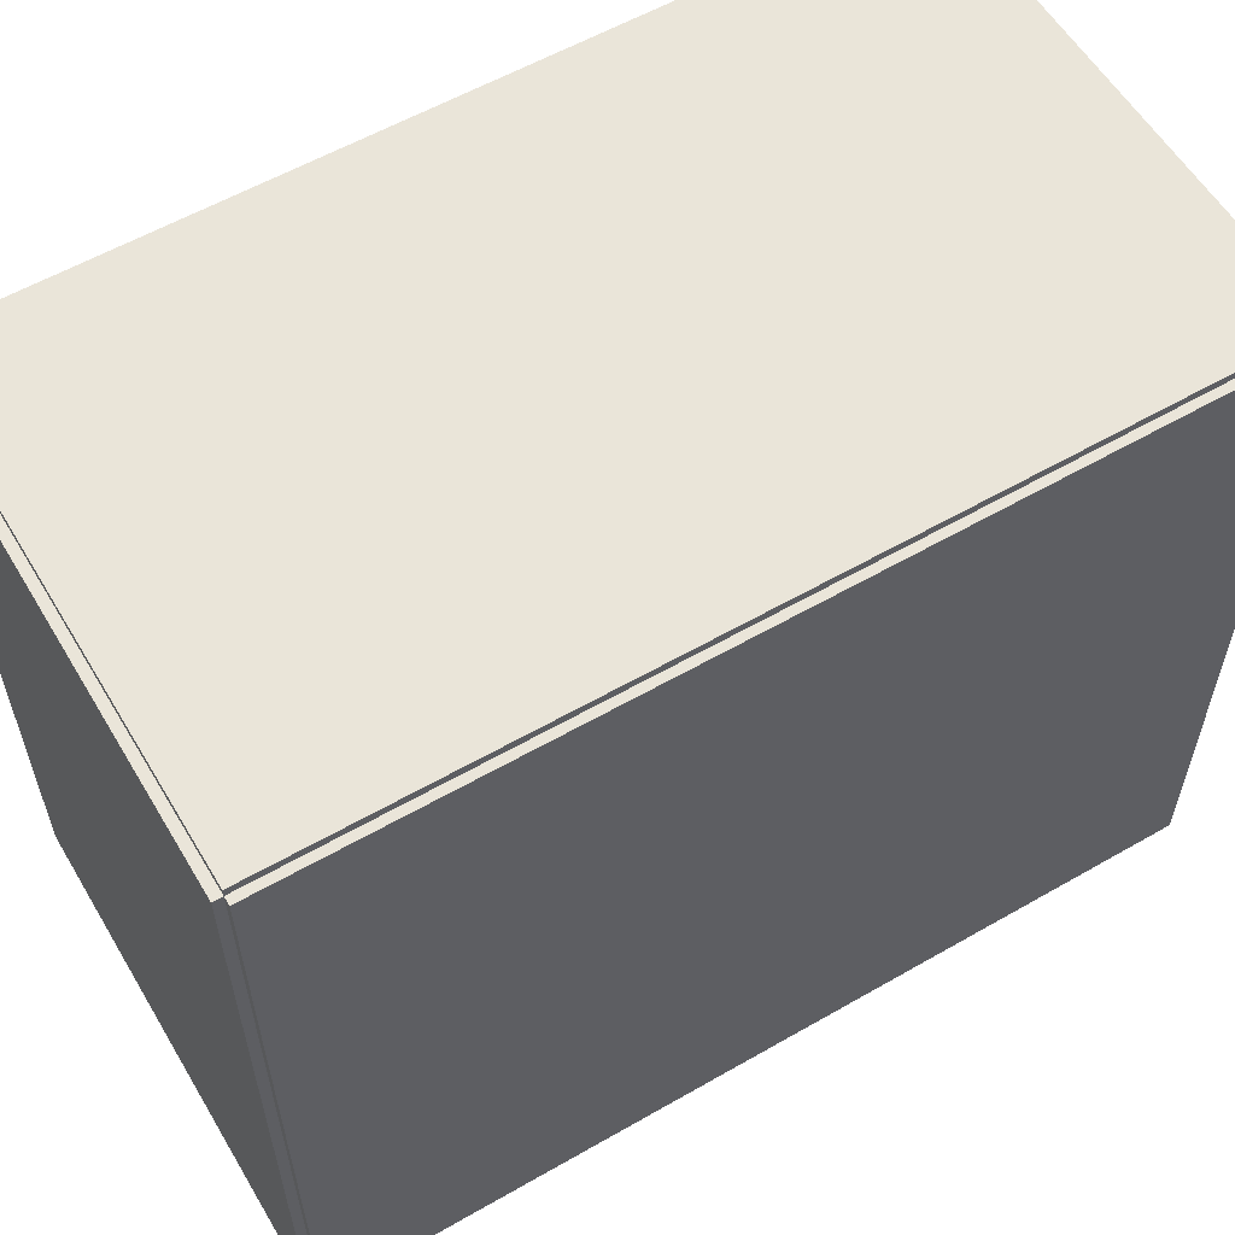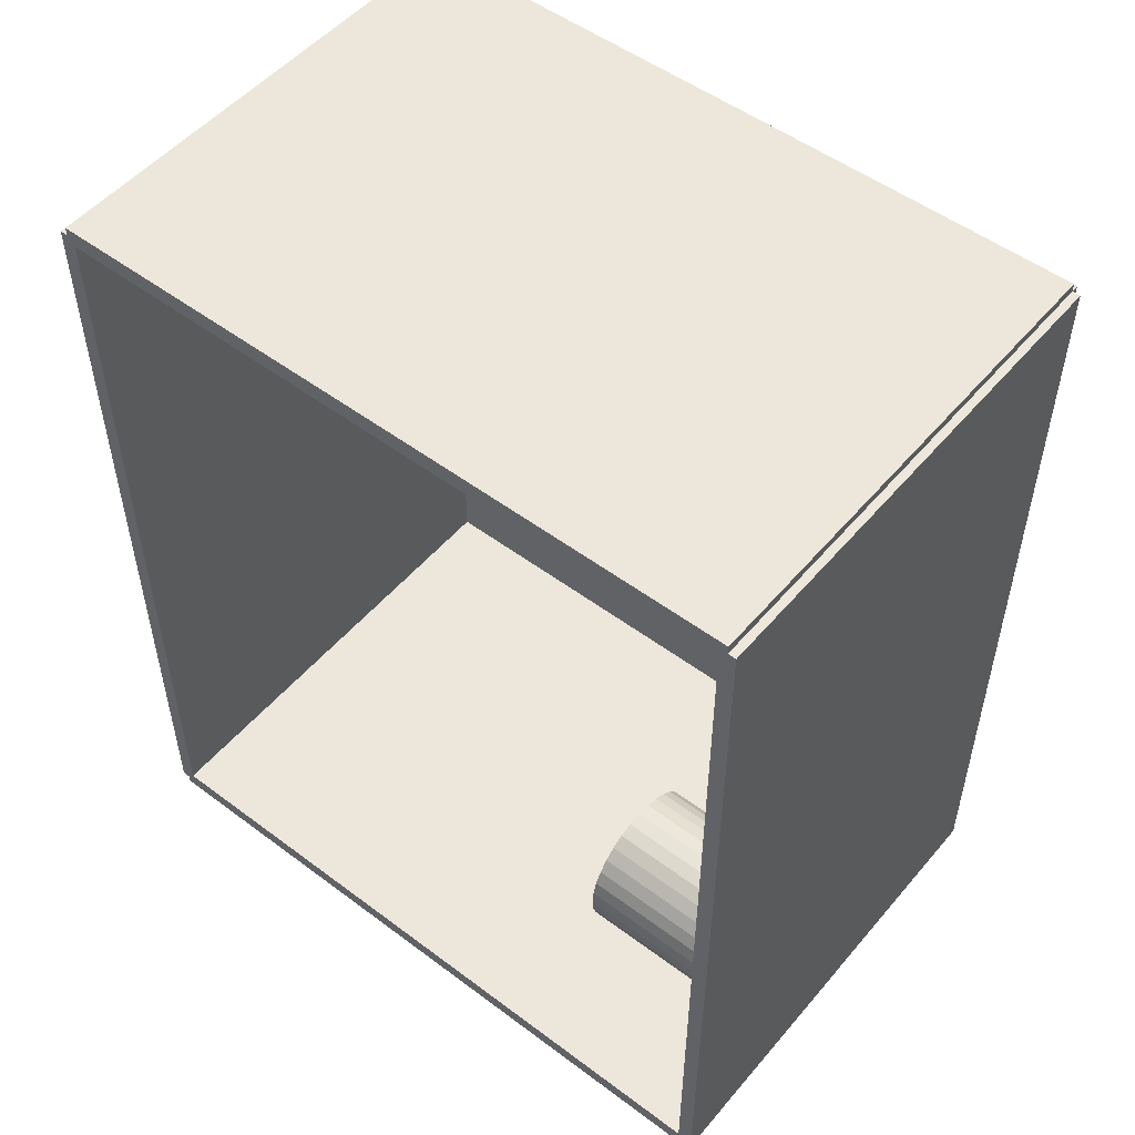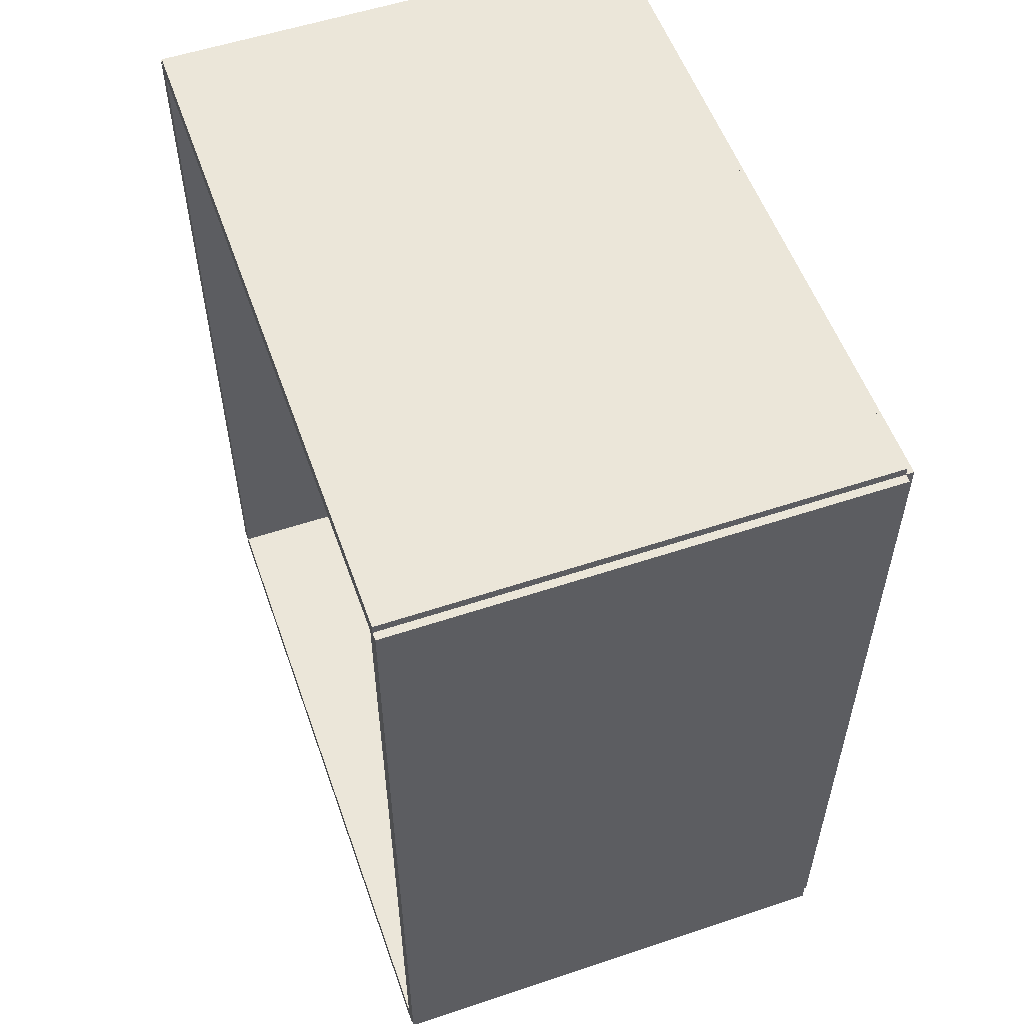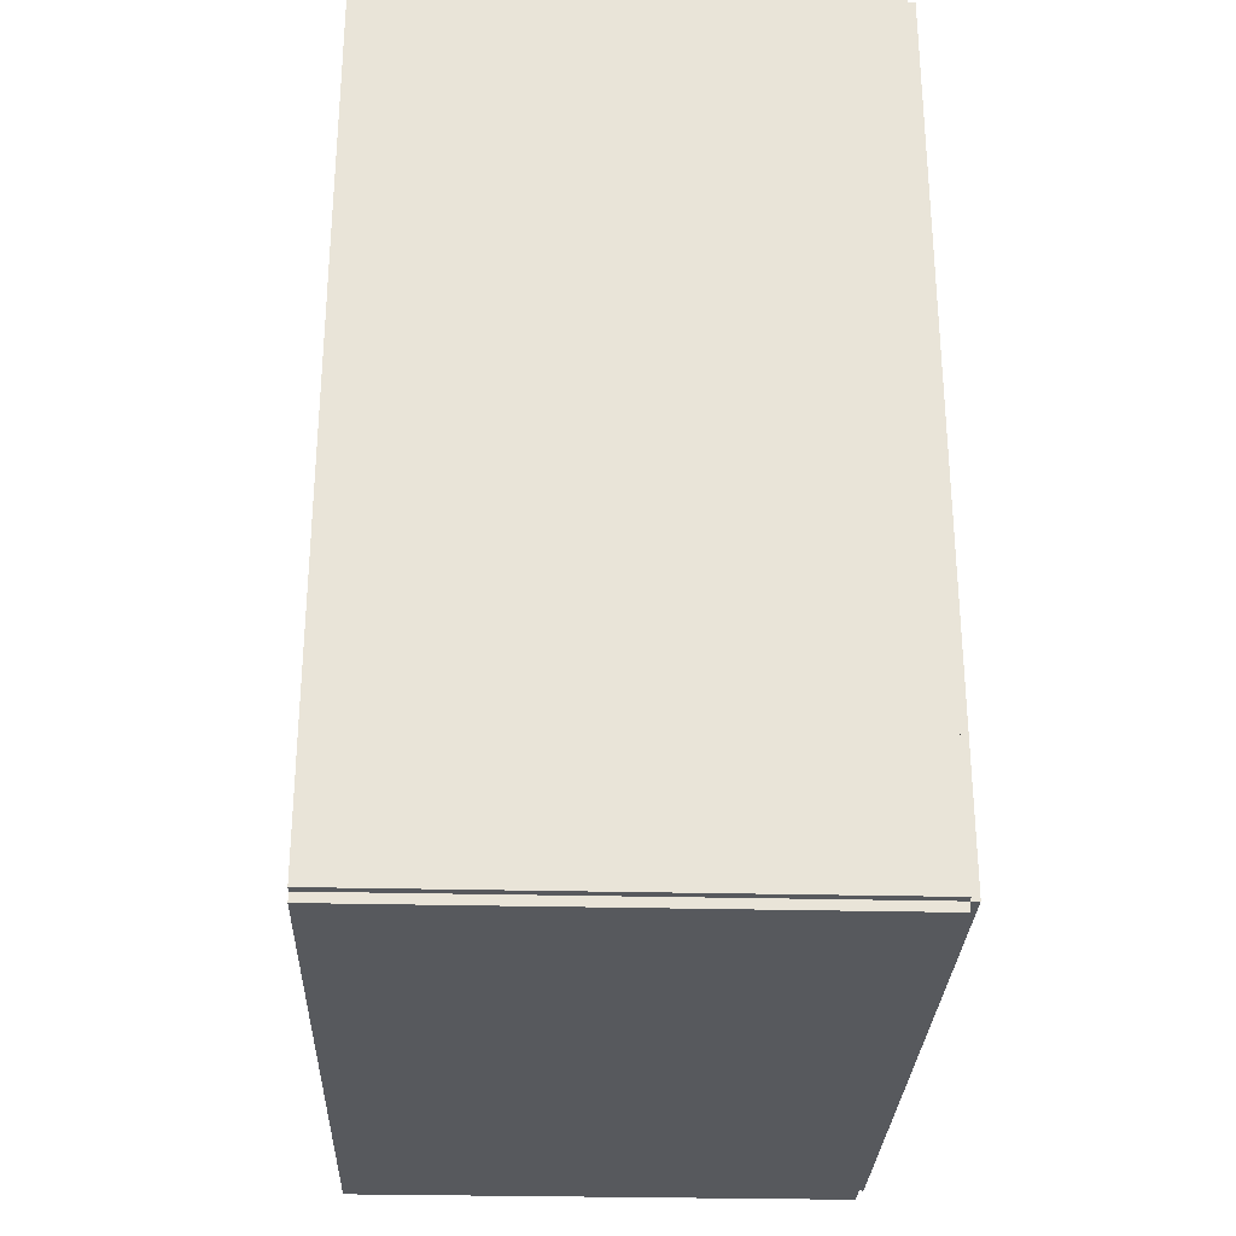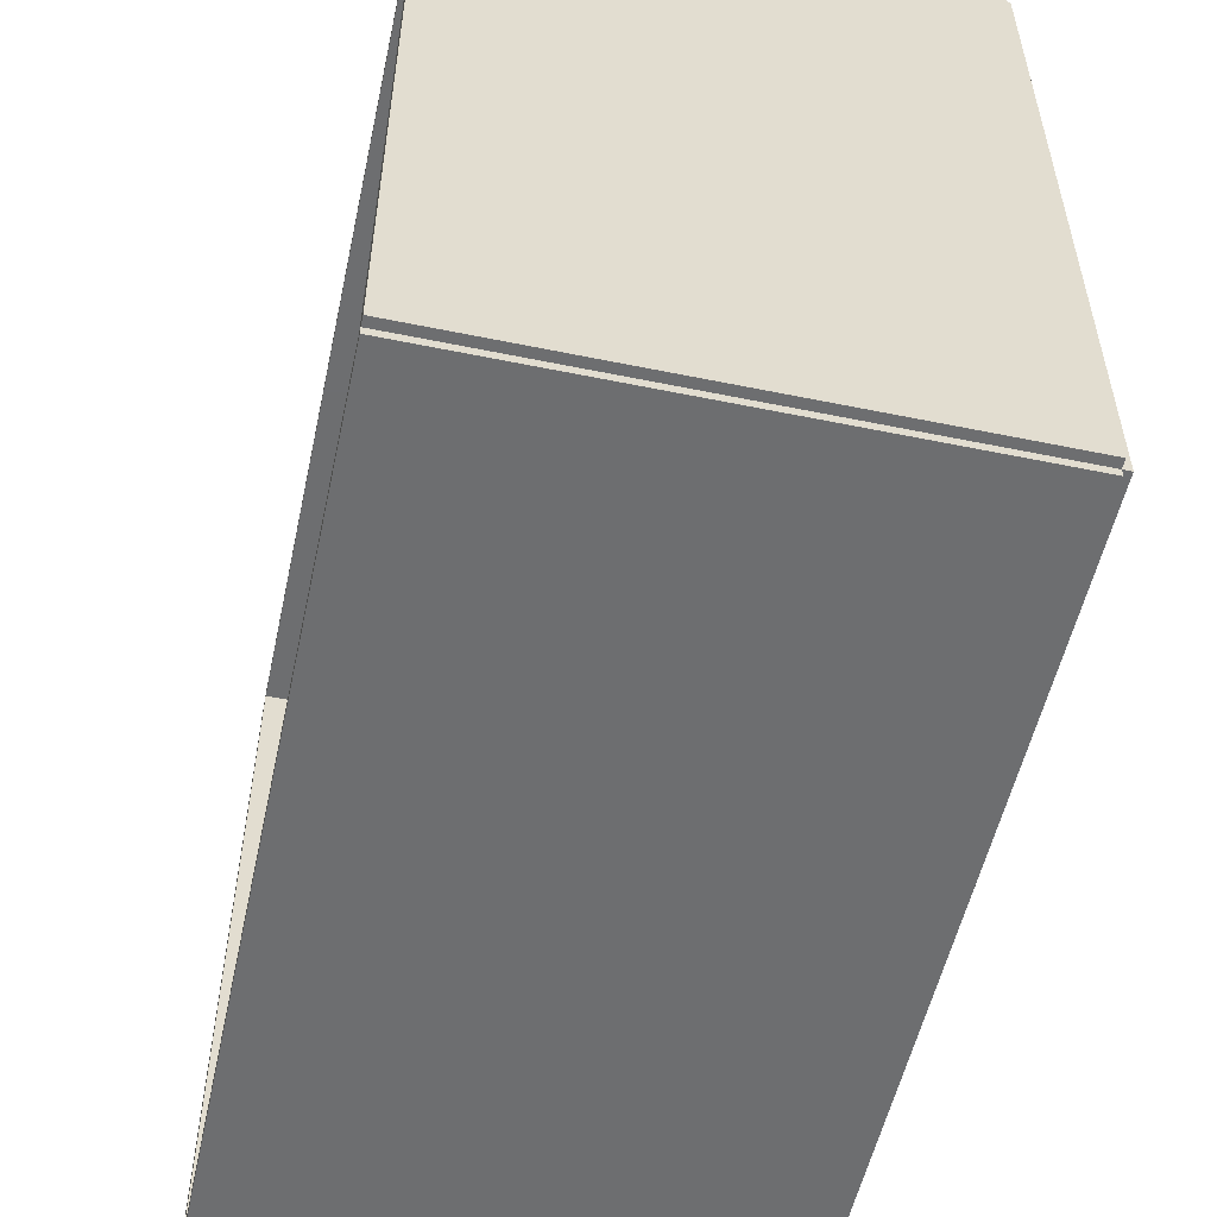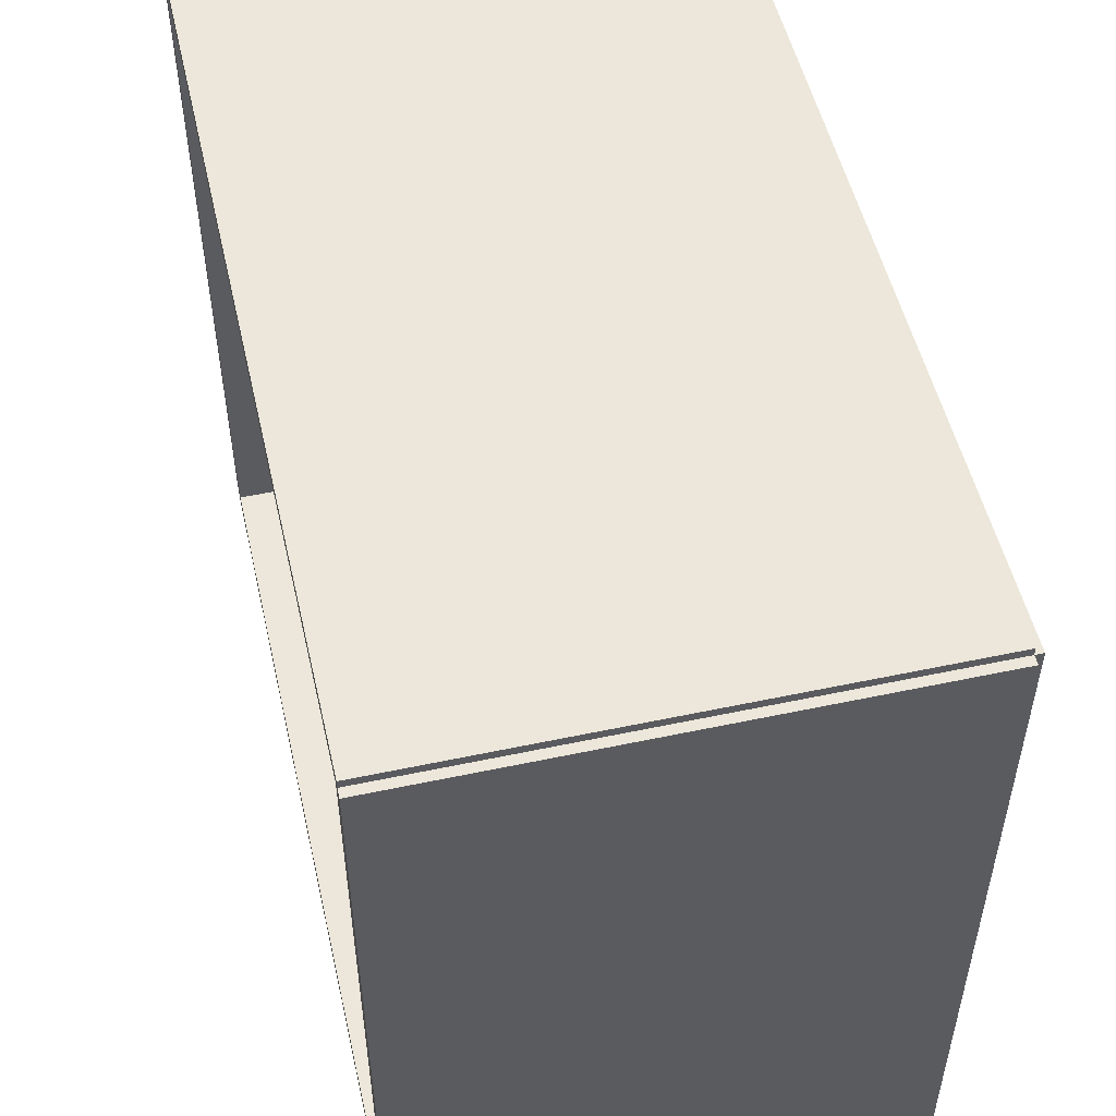
<metadata>
{"format":"obj","ext":"obj","renderer":"f3d","projection":"perspective","resolution":1024,"background":"white","views":[{"elev":58.1,"azim":-120.7,"up":"+Z"},{"elev":51.8,"azim":129.0,"up":"+Y"},{"elev":55.2,"azim":160.6,"up":"+Y"},{"elev":-29.0,"azim":177.9,"up":"+Y"},{"elev":-54.3,"azim":167.7,"up":"+Z"},{"elev":52.2,"azim":167.1,"up":"+Z"}]}
</metadata>
<code>
v -0.09664 -0.1681 -0.003136
v -0.09664 -0.1681 0.003136
v -0.09664 0.1681 -0.003136
v -0.09664 0.1681 0.003136
v 0.09664 -0.1681 -0.003136
v 0.09664 -0.1681 0.003136
v 0.09664 0.1681 -0.003136
v 0.09664 0.1681 0.003136
v -0.0935 -0.1681 0
v -0.09977 -0.1681 0
v -0.0935 0.1681 0
v -0.09977 0.1681 0
v -0.0935 -0.1681 0.2812
v -0.09977 -0.1681 0.2812
v -0.0935 0.1681 0.2812
v -0.09977 0.1681 0.2812
v -0.09664 0.1646 0.2812
v -0.09664 0.1716 0.2812
v -0.09664 0.1646 0
v -0.09664 0.1716 0
v 0.09664 0.1646 0.2812
v 0.09664 0.1716 0.2812
v 0.09664 0.1646 0
v 0.09664 0.1716 0
v -0.09664 -0.1646 0
v -0.09664 -0.1716 0
v -0.09664 -0.1646 0.2812
v -0.09664 -0.1716 0.2812
v 0.09664 -0.1646 0
v 0.09664 -0.1716 0
v 0.09664 -0.1646 0.2812
v 0.09664 -0.1716 0.2812
v -0.09664 -0.1681 0.2781
v -0.09664 -0.1681 0.2844
v -0.09664 0.1681 0.2781
v -0.09664 0.1681 0.2844
v 0.09664 -0.1681 0.2781
v 0.09664 -0.1681 0.2844
v 0.09664 0.1681 0.2781
v 0.09664 0.1681 0.2844
v 0.0244 -0.1206 0.006272
v 0.05451 -0.1206 0.006272
v 0.05451 -0.1206 0.08196
v 0.0244 -0.1206 0.08196
v 0.05393 -0.1147 0.006272
v 0.05393 -0.1147 0.08196
v 0.05222 -0.109 0.006272
v 0.05222 -0.109 0.08196
v 0.04944 -0.1038 0.006272
v 0.04944 -0.1038 0.08196
v 0.04569 -0.09926 0.006272
v 0.04569 -0.09926 0.08196
v 0.04113 -0.09551 0.006272
v 0.04113 -0.09551 0.08196
v 0.03592 -0.09273 0.006272
v 0.03592 -0.09273 0.08196
v 0.03027 -0.09102 0.006272
v 0.03027 -0.09102 0.08196
v 0.0244 -0.09044 0.006272
v 0.0244 -0.09044 0.08196
v 0.01852 -0.09102 0.006272
v 0.01852 -0.09102 0.08196
v 0.01287 -0.09273 0.006272
v 0.01287 -0.09273 0.08196
v 0.007664 -0.09551 0.006272
v 0.007664 -0.09551 0.08196
v 0.0031 -0.09926 0.006272
v 0.0031 -0.09926 0.08196
v -0.0006449 -0.1038 0.006272
v -0.0006449 -0.1038 0.08196
v -0.003428 -0.109 0.006272
v -0.003428 -0.109 0.08196
v -0.005142 -0.1147 0.006272
v -0.005142 -0.1147 0.08196
v -0.00572 -0.1206 0.006272
v -0.00572 -0.1206 0.08196
v -0.005142 -0.1264 0.006272
v -0.005142 -0.1264 0.08196
v -0.003428 -0.1321 0.006272
v -0.003428 -0.1321 0.08196
v -0.0006449 -0.1373 0.006272
v -0.0006449 -0.1373 0.08196
v 0.0031 -0.1418 0.006272
v 0.0031 -0.1418 0.08196
v 0.007664 -0.1456 0.006272
v 0.007664 -0.1456 0.08196
v 0.01287 -0.1484 0.006272
v 0.01287 -0.1484 0.08196
v 0.01852 -0.1501 0.006272
v 0.01852 -0.1501 0.08196
v 0.0244 -0.1507 0.006272
v 0.0244 -0.1507 0.08196
v 0.03027 -0.1501 0.006272
v 0.03027 -0.1501 0.08196
v 0.03592 -0.1484 0.006272
v 0.03592 -0.1484 0.08196
v 0.04113 -0.1456 0.006272
v 0.04113 -0.1456 0.08196
v 0.04569 -0.1418 0.006272
v 0.04569 -0.1418 0.08196
v 0.04944 -0.1373 0.006272
v 0.04944 -0.1373 0.08196
v 0.05222 -0.1321 0.006272
v 0.05222 -0.1321 0.08196
v 0.05393 -0.1264 0.006272
v 0.05393 -0.1264 0.08196
v -0.007903 0.05422 0.006272
v 0.02024 0.05422 0.006272
v 0.02024 0.05422 0.08181
v -0.007903 0.05422 0.08181
v 0.0197 0.05971 0.006272
v 0.0197 0.05971 0.08181
v 0.0181 0.06499 0.006272
v 0.0181 0.06499 0.08181
v 0.0155 0.06985 0.006272
v 0.0155 0.06985 0.08181
v 0.012 0.07412 0.006272
v 0.012 0.07412 0.08181
v 0.007731 0.07762 0.006272
v 0.007731 0.07762 0.08181
v 0.002866 0.08022 0.006272
v 0.002866 0.08022 0.08181
v -0.002413 0.08182 0.006272
v -0.002413 0.08182 0.08181
v -0.007903 0.08236 0.006272
v -0.007903 0.08236 0.08181
v -0.01339 0.08182 0.006272
v -0.01339 0.08182 0.08181
v -0.01867 0.08022 0.006272
v -0.01867 0.08022 0.08181
v -0.02354 0.07762 0.006272
v -0.02354 0.07762 0.08181
v -0.0278 0.07412 0.006272
v -0.0278 0.07412 0.08181
v -0.0313 0.06985 0.006272
v -0.0313 0.06985 0.08181
v -0.0339 0.06499 0.006272
v -0.0339 0.06499 0.08181
v -0.0355 0.05971 0.006272
v -0.0355 0.05971 0.08181
v -0.03604 0.05422 0.006272
v -0.03604 0.05422 0.08181
v -0.0355 0.04873 0.006272
v -0.0355 0.04873 0.08181
v -0.0339 0.04345 0.006272
v -0.0339 0.04345 0.08181
v -0.0313 0.03859 0.006272
v -0.0313 0.03859 0.08181
v -0.0278 0.03432 0.006272
v -0.0278 0.03432 0.08181
v -0.02354 0.03082 0.006272
v -0.02354 0.03082 0.08181
v -0.01867 0.02822 0.006272
v -0.01867 0.02822 0.08181
v -0.01339 0.02662 0.006272
v -0.01339 0.02662 0.08181
v -0.007903 0.02608 0.006272
v -0.007903 0.02608 0.08181
v -0.002413 0.02662 0.006272
v -0.002413 0.02662 0.08181
v 0.002866 0.02822 0.006272
v 0.002866 0.02822 0.08181
v 0.007731 0.03082 0.006272
v 0.007731 0.03082 0.08181
v 0.012 0.03432 0.006272
v 0.012 0.03432 0.08181
v 0.0155 0.03859 0.006272
v 0.0155 0.03859 0.08181
v 0.0181 0.04345 0.006272
v 0.0181 0.04345 0.08181
v 0.0197 0.04873 0.006272
v 0.0197 0.04873 0.08181
f 2 4 1
f 5 2 1
f 1 4 3
f 3 5 1
f 2 8 4
f 6 2 5
f 6 8 2
f 4 8 3
f 7 5 3
f 3 8 7
f 7 6 5
f 8 6 7
f 10 12 9
f 13 10 9
f 9 12 11
f 11 13 9
f 10 16 12
f 14 10 13
f 14 16 10
f 12 16 11
f 15 13 11
f 11 16 15
f 15 14 13
f 16 14 15
f 18 20 17
f 21 18 17
f 17 20 19
f 19 21 17
f 18 24 20
f 22 18 21
f 22 24 18
f 20 24 19
f 23 21 19
f 19 24 23
f 23 22 21
f 24 22 23
f 26 28 25
f 29 26 25
f 25 28 27
f 27 29 25
f 26 32 28
f 30 26 29
f 30 32 26
f 28 32 27
f 31 29 27
f 27 32 31
f 31 30 29
f 32 30 31
f 34 36 33
f 37 34 33
f 33 36 35
f 35 37 33
f 34 40 36
f 38 34 37
f 38 40 34
f 36 40 35
f 39 37 35
f 35 40 39
f 39 38 37
f 40 38 39
f 42 41 45
f 42 45 43
f 43 45 46
f 43 46 44
f 45 41 47
f 45 47 46
f 46 47 48
f 46 48 44
f 47 41 49
f 47 49 48
f 48 49 50
f 48 50 44
f 49 41 51
f 49 51 50
f 50 51 52
f 50 52 44
f 51 41 53
f 51 53 52
f 52 53 54
f 52 54 44
f 53 41 55
f 53 55 54
f 54 55 56
f 54 56 44
f 55 41 57
f 55 57 56
f 56 57 58
f 56 58 44
f 57 41 59
f 57 59 58
f 58 59 60
f 58 60 44
f 59 41 61
f 59 61 60
f 60 61 62
f 60 62 44
f 61 41 63
f 61 63 62
f 62 63 64
f 62 64 44
f 63 41 65
f 63 65 64
f 64 65 66
f 64 66 44
f 65 41 67
f 65 67 66
f 66 67 68
f 66 68 44
f 67 41 69
f 67 69 68
f 68 69 70
f 68 70 44
f 69 41 71
f 69 71 70
f 70 71 72
f 70 72 44
f 71 41 73
f 71 73 72
f 72 73 74
f 72 74 44
f 73 41 75
f 73 75 74
f 74 75 76
f 74 76 44
f 75 41 77
f 75 77 76
f 76 77 78
f 76 78 44
f 77 41 79
f 77 79 78
f 78 79 80
f 78 80 44
f 79 41 81
f 79 81 80
f 80 81 82
f 80 82 44
f 81 41 83
f 81 83 82
f 82 83 84
f 82 84 44
f 83 41 85
f 83 85 84
f 84 85 86
f 84 86 44
f 85 41 87
f 85 87 86
f 86 87 88
f 86 88 44
f 87 41 89
f 87 89 88
f 88 89 90
f 88 90 44
f 89 41 91
f 89 91 90
f 90 91 92
f 90 92 44
f 91 41 93
f 91 93 92
f 92 93 94
f 92 94 44
f 93 41 95
f 93 95 94
f 94 95 96
f 94 96 44
f 95 41 97
f 95 97 96
f 96 97 98
f 96 98 44
f 97 41 99
f 97 99 98
f 98 99 100
f 98 100 44
f 99 41 101
f 99 101 100
f 100 101 102
f 100 102 44
f 101 41 103
f 101 103 102
f 102 103 104
f 102 104 44
f 103 41 105
f 103 105 104
f 104 105 106
f 104 106 44
f 105 41 42
f 105 42 106
f 106 42 43
f 106 43 44
f 108 107 111
f 108 111 109
f 109 111 112
f 109 112 110
f 111 107 113
f 111 113 112
f 112 113 114
f 112 114 110
f 113 107 115
f 113 115 114
f 114 115 116
f 114 116 110
f 115 107 117
f 115 117 116
f 116 117 118
f 116 118 110
f 117 107 119
f 117 119 118
f 118 119 120
f 118 120 110
f 119 107 121
f 119 121 120
f 120 121 122
f 120 122 110
f 121 107 123
f 121 123 122
f 122 123 124
f 122 124 110
f 123 107 125
f 123 125 124
f 124 125 126
f 124 126 110
f 125 107 127
f 125 127 126
f 126 127 128
f 126 128 110
f 127 107 129
f 127 129 128
f 128 129 130
f 128 130 110
f 129 107 131
f 129 131 130
f 130 131 132
f 130 132 110
f 131 107 133
f 131 133 132
f 132 133 134
f 132 134 110
f 133 107 135
f 133 135 134
f 134 135 136
f 134 136 110
f 135 107 137
f 135 137 136
f 136 137 138
f 136 138 110
f 137 107 139
f 137 139 138
f 138 139 140
f 138 140 110
f 139 107 141
f 139 141 140
f 140 141 142
f 140 142 110
f 141 107 143
f 141 143 142
f 142 143 144
f 142 144 110
f 143 107 145
f 143 145 144
f 144 145 146
f 144 146 110
f 145 107 147
f 145 147 146
f 146 147 148
f 146 148 110
f 147 107 149
f 147 149 148
f 148 149 150
f 148 150 110
f 149 107 151
f 149 151 150
f 150 151 152
f 150 152 110
f 151 107 153
f 151 153 152
f 152 153 154
f 152 154 110
f 153 107 155
f 153 155 154
f 154 155 156
f 154 156 110
f 155 107 157
f 155 157 156
f 156 157 158
f 156 158 110
f 157 107 159
f 157 159 158
f 158 159 160
f 158 160 110
f 159 107 161
f 159 161 160
f 160 161 162
f 160 162 110
f 161 107 163
f 161 163 162
f 162 163 164
f 162 164 110
f 163 107 165
f 163 165 164
f 164 165 166
f 164 166 110
f 165 107 167
f 165 167 166
f 166 167 168
f 166 168 110
f 167 107 169
f 167 169 168
f 168 169 170
f 168 170 110
f 169 107 171
f 169 171 170
f 170 171 172
f 170 172 110
f 171 107 108
f 171 108 172
f 172 108 109
f 172 109 110

</code>
